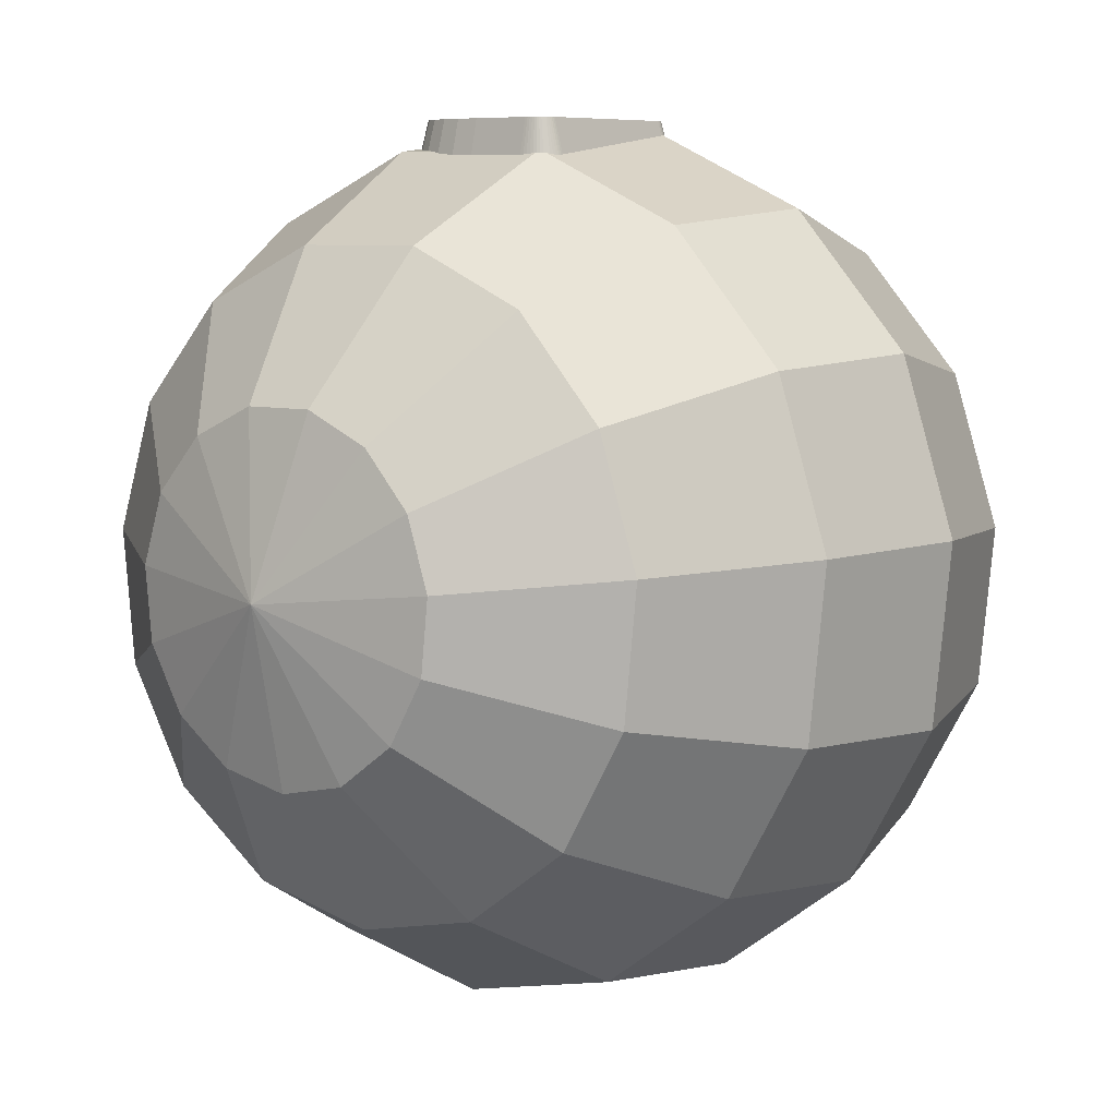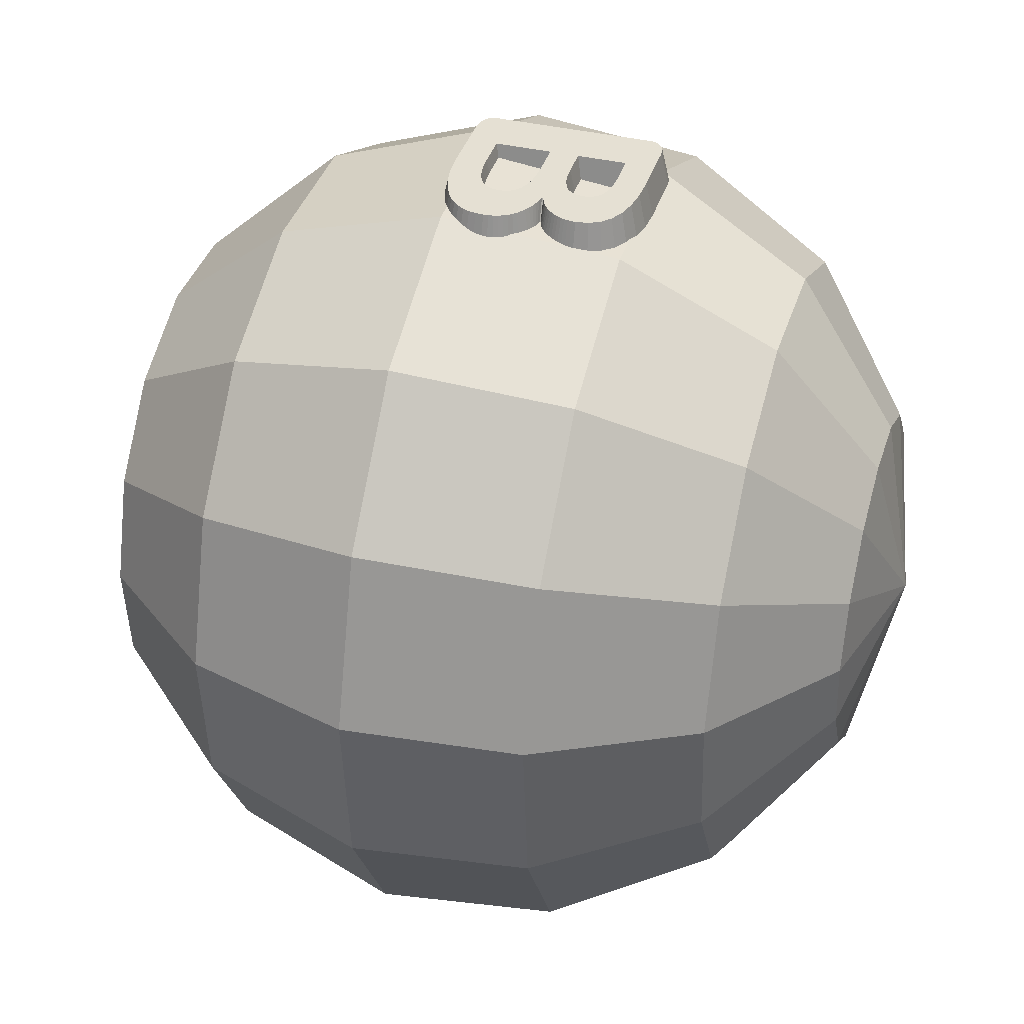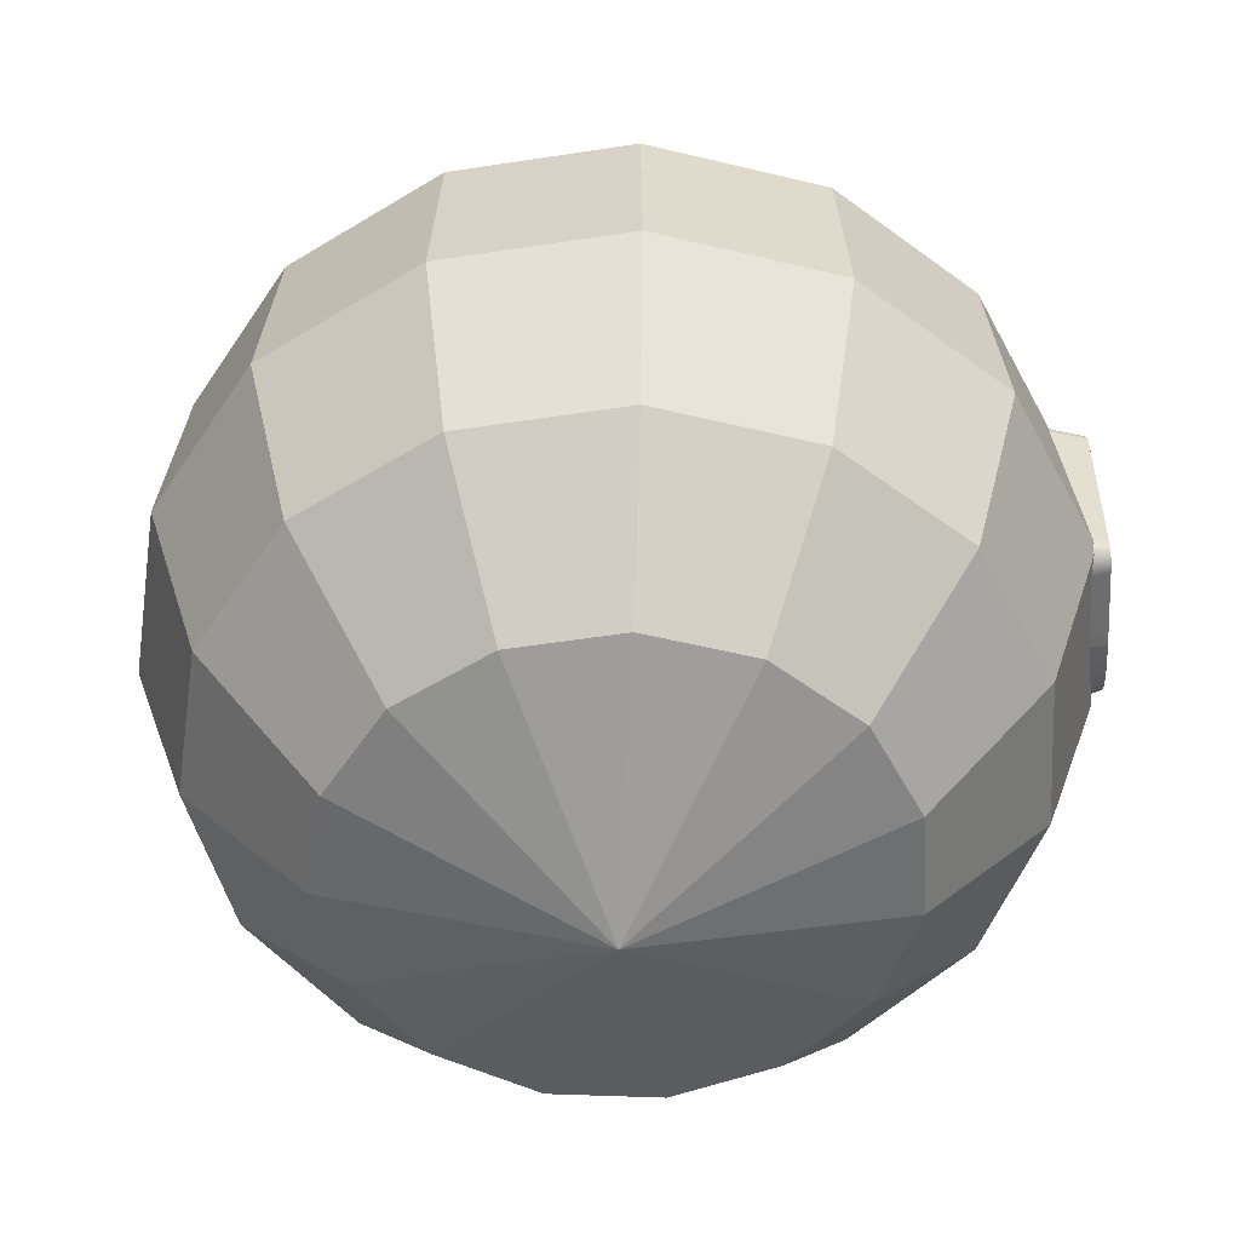
<metadata>
{"format":"obj","ext":"obj","renderer":"f3d","projection":"perspective","resolution":1024,"background":"white","views":[{"elev":6.8,"azim":-141.1,"up":"+Z"},{"elev":37.9,"azim":106.7,"up":"+Z"},{"elev":-52.8,"azim":-86.6,"up":"+Y"}]}
</metadata>
<code>
v  1.636 20.76 30.82
v  1.593 21 31.93
v  0.8355 20.94 31.93
v  0.8561 20.69 30.8
v  2.369 20.87 30.85
v  2.305 21.1 31.93
v  4.691 21.89 31.93
v  5.159 22.19 31.93
v  5.555 22.53 31.93
v  5.879 22.9 31.93
v  6.131 23.31 31.93
v  6.312 23.76 31.93
v  6.42 24.24 31.93
v  6.456 24.76 31.93
v  6.438 25.11 31.93
v  6.387 25.44 31.93
v  6.301 25.75 31.93
v  6.18 26.05 31.93
v  6.025 26.32 31.93
v  5.836 26.57 31.93
v  5.612 26.81 31.93
v  5.359 27.02 31.93
v  5.082 27.21 31.93
v  4.781 27.38 31.93
v  4.457 27.53 31.93
v  4.109 27.66 31.93
v  3.738 27.76 31.93
v  3.343 27.85 31.93
v  3.343 27.95 31.93
v  3.628 28.05 31.93
v  3.897 28.16 31.93
v  4.149 28.29 31.93
v  4.384 28.45 31.93
v  4.602 28.63 31.93
v  4.803 28.82 31.93
v  4.987 29.04 31.93
v  5.15 29.27 31.93
v  5.287 29.5 31.93
v  5.4 29.74 31.93
v  5.488 29.99 31.93
v  5.551 30.24 31.93
v  5.588 30.5 31.93
v  5.601 30.76 31.93
v  5.478 31.62 31.93
v  5.11 32.34 31.93
v  4.497 32.93 31.93
v  3.639 33.39 31.93
v  2.536 33.72 31.93
v  1.187 33.92 31.93
v  -0.4065 33.98 31.93
v  -4.441 33.98 31.93
v  -4.624 33.98 31.93
v  -4.796 33.96 31.93
v  -4.958 33.92 31.93
v  -5.11 33.88 31.93
v  -5.252 33.82 31.93
v  -5.383 33.75 31.93
v  -5.504 33.66 31.93
v  -5.612 33.57 31.93
v  -5.703 33.47 31.93
v  -5.778 33.35 31.93
v  -5.835 33.24 31.93
v  -5.877 33.11 31.93
v  -5.902 32.97 31.93
v  -5.91 32.83 31.93
v  -5.91 22.04 31.93
v  -2.577 28.68 31.93
v  -2.577 31.98 31.93
v  -0.604 31.98 31.93
v  -0.182 31.98 31.93
v  0.2068 31.95 31.93
v  0.5625 31.91 31.93
v  0.8851 31.86 31.93
v  1.175 31.79 31.93
v  1.431 31.71 31.93
v  1.654 31.61 31.93
v  1.846 31.49 31.93
v  2.009 31.35 31.93
v  2.141 31.19 31.93
v  2.245 31.02 31.93
v  2.319 30.83 31.93
v  2.363 30.61 31.93
v  2.378 30.38 31.93
v  -2.577 22.94 31.93
v  -2.577 26.73 31.93
v  -0.6481 28.68 31.93
v  0.1547 28.71 31.93
v  0.8339 28.81 31.93
v  1.39 28.99 31.93
v  1.822 29.23 31.93
v  -0.275 26.73 31.93
v  2.131 29.55 31.93
v  0.6557 26.69 31.93
v  1.443 26.58 31.93
v  2.316 29.93 31.93
v  2.087 26.4 31.93
v  2.589 26.14 31.93
v  2.947 25.8 31.93
v  3.161 25.4 31.93
v  3.233 24.92 31.93
v  -0.275 22.94 31.93
v  0.6557 22.98 31.93
v  -5.902 21.9 31.93
v  -5.878 21.77 31.93
v  -5.837 21.65 31.93
v  -5.781 21.53 31.93
v  1.443 23.1 31.93
v  -5.709 21.42 31.93
v  -5.62 21.32 31.93
v  -5.515 21.23 31.93
v  -5.398 21.15 31.93
v  -5.27 21.08 31.93
v  -5.133 21.02 31.93
v  -4.985 20.98 31.93
v  -4.828 20.95 31.93
v  -4.661 20.93 31.93
v  -4.485 20.92 31.93
v  0.03168 20.92 31.93
v  2.971 21.24 31.93
v  3.59 21.42 31.93
v  2.087 23.3 31.93
v  2.589 23.58 31.93
v  2.947 23.95 31.93
v  3.161 24.39 31.93
v  4.163 21.64 31.93
v  0.03664 20.67 30.79
v  3.056 21.02 30.9
v  4.819 21.75 31.13
v  4.282 21.47 31.04
v  4.893 21.8 31.15
v  5.312 22.06 31.12
v  5.738 22.41 31.09
v  6.092 22.8 31.05
v  6.249 23.04 31.02
v  6.387 23.23 30.94
v  6.621 23.7 30.78
v  6.77 24.21 30.66
v  6.833 24.76 30.57
v  6.825 25.14 30.53
v  6.774 25.5 30.51
v  6.678 25.83 30.52
v  6.539 26.15 30.54
v  6.355 26.45 30.59
v  6.17 26.68 30.65
v  6.132 26.73 30.64
v  5.891 26.99 30.61
v  5.617 27.23 30.59
v  5.317 27.44 30.57
v  4.991 27.63 30.55
v  4.789 27.73 30.54
v  4.573 27.81 30.53
v  4.343 27.88 30.52
v  4.099 27.93 30.52
v  4.102 27.99 30.51
v  4.283 28.05 30.51
v  4.452 28.12 30.5
v  4.611 28.21 30.49
v  4.758 28.3 30.48
v  4.904 28.41 30.47
v  5.133 28.63 30.45
v  5.342 28.87 30.42
v  5.528 29.12 30.4
v  5.686 29.37 30.37
v  5.818 29.64 30.34
v  5.922 29.91 30.31
v  6 30.19 30.29
v  6.049 30.47 30.26
v  6.073 30.77 30.23
v  5.965 31.71 30.13
v  5.565 32.55 30.04
v  4.867 33.25 29.97
v  3.898 33.78 29.92
v  3.48 33.91 29.9
v  2.699 34.18 29.75
v  1.263 34.42 29.62
v  -0.3894 34.5 29.57
v  -4.456 34.5 29.57
v  -4.685 34.49 29.58
v  -4.922 34.46 29.6
v  -5.151 34.4 29.62
v  -5.368 34.33 29.67
v  -5.524 34.25 29.71
v  -5.572 34.24 29.7
v  -5.769 34.13 29.67
v  -5.946 34.01 29.67
v  -6.057 33.91 29.68
v  -6.104 33.87 29.67
v  -6.25 33.73 29.62
v  -6.369 33.56 29.58
v  -6.459 33.39 29.56
v  -6.52 33.21 29.56
v  -6.553 33.02 29.56
v  -6.559 32.84 29.58
v  -6.176 22.04 30.97
v  -2.157 29.01 30.41
v  -2.083 31.6 30.14
v  -0.6097 31.6 30.14
v  -0.2065 31.59 30.14
v  0.1542 31.57 30.14
v  0.4772 31.53 30.15
v  0.7617 31.49 30.15
v  1.007 31.43 30.16
v  1.214 31.36 30.17
v  1.383 31.29 30.17
v  1.519 31.21 30.18
v  1.631 31.11 30.19
v  1.724 31.01 30.2
v  1.8 30.89 30.21
v  1.86 30.74 30.23
v  1.9 30.57 30.25
v  1.916 30.39 30.26
v  1.875 30.01 30.3
v  1.742 29.72 30.33
v  1.517 29.48 30.36
v  1.182 29.29 30.38
v  0.7136 29.14 30.39
v  0.1023 29.04 30.4
v  -0.6597 29.01 30.41
v  -2.323 23.14 31.01
v  -2.229 26.45 30.67
v  -0.2838 26.45 30.67
v  0.6162 26.42 30.67
v  1.353 26.32 30.68
v  1.934 26.16 30.7
v  2.365 25.94 30.72
v  2.665 25.67 30.75
v  2.852 25.34 30.78
v  2.926 24.92 30.83
v  2.876 24.45 30.88
v  2.699 24.06 30.92
v  2.398 23.74 30.95
v  1.96 23.48 30.98
v  1.37 23.29 30.99
v  0.6239 23.18 31.01
v  -0.282 23.14 31.01
v  -6.161 21.88 30.99
v  -6.141 21.8 31.01
v  -6.134 21.73 30.99
v  -6.095 21.58 30.95
v  -6.033 21.44 30.93
v  -5.947 21.31 30.92
v  -5.838 21.19 30.93
v  -5.785 21.14 30.94
v  -5.714 21.07 30.92
v  -5.577 20.97 30.88
v  -5.425 20.88 30.85
v  -5.258 20.8 30.83
v  -5.079 20.74 30.81
v  -4.89 20.7 30.8
v  -4.691 20.68 30.79
v  -4.492 20.67 30.79
v  3.695 21.22 30.96
v  0.2231 54.14 2.671
v  0.2231 51.61 -9.236
v  -4.62 51.61 -8.207
v  -8.625 51.61 -5.296
v  5.066 51.61 -8.207
v  0.2231 44.45 -19.08
v  -8.625 44.45 -17.2
v  -11.1 51.61 -1.009
v  -15.94 44.45 -11.89
v  9.072 51.61 -5.296
v  9.072 44.45 -17.2
v  0.2231 33.91 -25.17
v  -11.1 33.91 -22.76
v  -11.62 51.61 3.915
v  -20.47 44.45 -4.052
v  -20.47 33.91 -15.96
v  11.55 51.61 -1.009
v  16.39 44.45 -11.89
v  11.55 33.91 -22.76
v  0.2231 21.8 -26.44
v  -11.62 21.8 -23.93
v  -10.09 51.61 8.624
v  -21.41 44.45 4.945
v  -26.26 33.91 -5.933
v  -21.41 21.8 -16.81
v  12.06 51.61 3.915
v  20.91 44.45 -4.052
v  20.91 33.91 -15.96
v  12.06 21.8 -23.93
v  0.2231 10.23 -22.68
v  -10.09 10.23 -20.49
v  -6.775 51.61 12.3
v  -18.62 44.45 13.55
v  -27.47 33.91 5.581
v  -27.47 21.8 -6.326
v  -18.62 10.23 -14.29
v  10.53 51.61 8.624
v  21.86 44.45 4.945
v  26.7 33.91 -5.933
v  21.86 21.8 -16.81
v  10.53 10.23 -20.49
v  0.2231 1.18 -14.54
v  -6.775 1.18 -13.05
v  -2.252 51.61 14.32
v  -12.56 44.45 20.27
v  -23.89 33.91 16.59
v  -28.73 21.8 5.714
v  -23.89 10.23 -5.163
v  -12.56 1.18 -8.843
v  7.222 51.61 12.3
v  19.06 44.45 13.55
v  27.91 33.91 5.581
v  27.91 21.8 -6.326
v  19.06 10.23 -14.29
v  7.222 1.18 -13.05
v  0.2231 -4.41 2.671
v  2.699 51.61 14.32
v  -4.3 44.45 23.95
v  -16.14 33.91 25.19
v  -24.99 21.8 17.23
v  -24.99 10.23 5.321
v  -16.14 1.18 -2.646
v  13.01 44.45 20.27
v  24.33 33.91 16.59
v  29.18 21.8 5.714
v  24.33 10.23 -5.163
v  13.01 1.18 -8.843
v  4.746 44.45 23.95
v  -16.89 21.8 26.22
v  -21.73 10.23 15.35
v  -16.89 1.18 4.469
v  16.59 33.91 25.19
v  25.44 21.8 17.23
v  25.44 10.23 5.321
v  16.59 1.18 -2.646
v  6.012 33.91 29.9
v  -14.68 10.23 23.18
v  -14.68 1.18 11.27
v  17.34 21.8 26.22
v  22.18 10.23 15.35
v  17.34 1.18 4.469
v  -5.048 10.23 27.47
v  -9.891 1.18 16.59
v  6.276 21.8 31.15
v  15.12 10.23 23.18
v  15.12 1.18 11.27
v  -3.354 1.18 19.5
v  5.494 10.23 27.47
v  10.34 1.18 16.59
v  3.801 1.18 19.5
g Text002_Text002
f 1 2 3
f 3 4 1
f 5 6 2
f 2 1 5
f 7 8 9
f 9 10 11
f 11 12 13
f 9 11 13
f 13 14 15
f 15 16 17
f 13 15 17
f 17 18 19
f 19 20 21
f 17 19 21
f 13 17 21
f 21 22 23
f 23 24 25
f 21 23 25
f 25 26 27
f 25 27 28
f 21 25 28
f 29 30 31
f 31 32 33
f 29 31 33
f 33 34 35
f 35 36 37
f 33 35 37
f 29 33 37
f 37 38 39
f 39 40 41
f 37 39 41
f 41 42 43
f 43 44 45
f 41 43 45
f 37 41 45
f 29 37 45
f 45 46 47
f 47 48 49
f 45 47 49
f 49 50 51
f 51 52 53
f 49 51 53
f 45 49 53
f 53 54 55
f 55 56 57
f 53 55 57
f 57 58 59
f 59 60 61
f 57 59 61
f 53 57 61
f 45 53 61
f 61 62 63
f 63 64 65
f 61 63 65
f 65 66 67
f 65 67 68
f 61 65 68
f 61 68 69
f 45 61 69
f 45 69 70
f 45 70 71
f 45 71 72
f 45 72 73
f 45 73 74
f 45 74 75
f 45 75 76
f 45 76 77
f 45 77 78
f 45 78 79
f 45 79 80
f 45 80 81
f 29 45 81
f 29 81 82
f 29 82 83
f 66 84 85
f 67 66 85
f 86 67 85
f 87 86 85
f 88 87 85
f 89 88 85
f 90 89 85
f 90 85 91
f 92 90 91
f 92 91 93
f 92 93 94
f 95 92 94
f 95 94 96
f 83 95 96
f 83 96 97
f 29 83 97
f 28 29 97
f 28 97 98
f 28 98 99
f 28 99 100
f 101 84 66
f 102 101 66
f 66 103 104
f 104 105 106
f 66 104 106
f 102 66 106
f 107 102 106
f 106 108 109
f 109 110 111
f 106 109 111
f 111 112 113
f 113 114 115
f 111 113 115
f 106 111 115
f 115 116 117
f 117 118 3
f 115 117 3
f 3 2 6
f 6 119 120
f 3 6 120
f 115 3 120
f 106 115 120
f 107 106 120
f 121 107 120
f 122 121 120
f 123 122 120
f 124 123 120
f 100 124 120
f 28 100 120
f 21 28 120
f 13 21 120
f 9 13 120
f 7 9 120
f 7 120 125
f 3 118 126
f 126 4 3
f 127 119 6
f 6 5 127
f 128 7 125
f 125 129 128
f 7 128 130
f 7 130 131
f 7 131 8
f 9 8 131
f 131 132 9
f 10 9 132
f 132 133 10
f 10 133 134
f 10 134 135
f 10 135 11
f 12 11 135
f 135 136 12
f 13 12 136
f 136 137 13
f 14 13 137
f 137 138 14
f 15 14 138
f 138 139 15
f 16 15 139
f 139 140 16
f 17 16 140
f 140 141 17
f 142 18 17
f 17 141 142
f 143 19 18
f 18 142 143
f 19 143 144
f 19 144 145
f 19 145 20
f 21 20 145
f 145 146 21
f 22 21 146
f 146 147 22
f 23 22 147
f 147 148 23
f 24 23 148
f 148 149 24
f 150 25 24
f 24 149 150
f 151 26 25
f 25 150 151
f 152 27 26
f 26 151 152
f 153 28 27
f 27 152 153
f 29 28 153
f 153 154 29
f 30 29 154
f 154 155 30
f 31 30 155
f 155 156 31
f 32 31 156
f 156 157 32
f 33 32 157
f 157 158 33
f 34 33 158
f 158 159 34
f 35 34 159
f 159 160 35
f 36 35 160
f 160 161 36
f 37 36 161
f 161 162 37
f 38 37 162
f 162 163 38
f 39 38 163
f 163 164 39
f 40 39 164
f 164 165 40
f 41 40 165
f 165 166 41
f 42 41 166
f 166 167 42
f 43 42 167
f 167 168 43
f 44 43 168
f 168 169 44
f 45 44 169
f 169 170 45
f 46 45 170
f 170 171 46
f 47 46 171
f 171 172 47
f 47 172 173
f 47 173 174
f 47 174 48
f 49 48 174
f 174 175 49
f 50 49 175
f 175 176 50
f 51 50 176
f 176 177 51
f 52 51 177
f 177 178 52
f 179 53 52
f 52 178 179
f 180 54 53
f 53 179 180
f 181 55 54
f 54 180 181
f 55 181 182
f 55 182 183
f 55 183 56
f 57 56 183
f 183 184 57
f 58 57 184
f 184 185 58
f 58 185 186
f 58 186 187
f 58 187 59
f 60 59 187
f 187 188 60
f 61 60 188
f 188 189 61
f 62 61 189
f 189 190 62
f 63 62 190
f 190 191 63
f 64 63 191
f 191 192 64
f 193 65 64
f 64 192 193
f 194 66 65
f 65 193 194
f 68 67 195
f 195 196 68
f 69 68 196
f 196 197 69
f 70 69 197
f 197 198 70
f 71 70 198
f 198 199 71
f 72 71 199
f 199 200 72
f 73 72 200
f 200 201 73
f 74 73 201
f 201 202 74
f 75 74 202
f 202 203 75
f 76 75 203
f 203 204 76
f 77 76 204
f 204 205 77
f 206 78 77
f 77 205 206
f 207 79 78
f 78 206 207
f 208 80 79
f 79 207 208
f 209 81 80
f 80 208 209
f 210 82 81
f 81 209 210
f 211 83 82
f 82 210 211
f 212 95 83
f 83 211 212
f 213 92 95
f 95 212 213
f 214 90 92
f 92 213 214
f 215 89 90
f 90 214 215
f 216 88 89
f 89 215 216
f 87 88 216
f 216 217 87
f 86 87 217
f 217 218 86
f 195 67 86
f 86 218 195
f 85 84 219
f 219 220 85
f 91 85 220
f 220 221 91
f 222 93 91
f 91 221 222
f 223 94 93
f 93 222 223
f 224 96 94
f 94 223 224
f 225 97 96
f 96 224 225
f 226 98 97
f 97 225 226
f 227 99 98
f 98 226 227
f 228 100 99
f 99 227 228
f 229 124 100
f 100 228 229
f 230 123 124
f 124 229 230
f 231 122 123
f 123 230 231
f 232 121 122
f 122 231 232
f 233 107 121
f 121 232 233
f 102 107 233
f 233 234 102
f 101 102 234
f 234 235 101
f 219 84 101
f 101 235 219
f 236 103 66
f 66 194 236
f 103 236 237
f 103 237 238
f 103 238 104
f 105 104 238
f 238 239 105
f 106 105 239
f 239 240 106
f 108 106 240
f 240 241 108
f 242 109 108
f 108 241 242
f 109 242 243
f 109 243 244
f 109 244 110
f 111 110 244
f 244 245 111
f 112 111 245
f 245 246 112
f 113 112 246
f 246 247 113
f 114 113 247
f 247 248 114
f 115 114 248
f 248 249 115
f 116 115 249
f 249 250 116
f 117 116 250
f 250 251 117
f 118 117 251
f 251 126 118
f 252 120 119
f 119 127 252
f 129 125 120
f 120 252 129
f 253 254 255
f 253 255 256
f 253 257 254
f 258 259 255
f 255 254 258
f 253 256 260
f 259 261 256
f 256 255 259
f 253 262 257
f 263 258 254
f 254 257 263
f 264 265 259
f 259 258 264
f 253 260 266
f 261 267 260
f 260 256 261
f 265 268 261
f 261 259 265
f 253 269 262
f 270 263 257
f 257 262 270
f 271 264 258
f 258 263 271
f 272 273 265
f 265 264 272
f 253 266 274
f 267 275 266
f 266 260 267
f 268 276 267
f 267 261 268
f 273 277 268
f 268 265 273
f 253 278 269
f 279 270 262
f 262 269 279
f 280 271 263
f 263 270 280
f 281 272 264
f 264 271 281
f 282 283 273
f 273 272 282
f 253 274 284
f 275 285 274
f 274 266 275
f 276 286 275
f 275 267 276
f 277 287 276
f 276 268 277
f 283 288 277
f 277 273 283
f 253 289 278
f 290 279 269
f 269 278 290
f 291 280 270
f 270 279 291
f 292 281 271
f 271 280 292
f 293 282 272
f 272 281 293
f 294 295 283
f 283 282 294
f 253 284 296
f 285 297 284
f 284 274 285
f 286 298 285
f 285 275 286
f 287 299 286
f 286 276 287
f 288 300 287
f 287 277 288
f 295 301 288
f 288 283 295
f 253 302 289
f 303 290 278
f 278 289 303
f 304 291 279
f 279 290 304
f 305 292 280
f 280 291 305
f 306 293 281
f 281 292 306
f 307 294 282
f 282 293 307
f 308 295 294
f 253 296 309
f 297 310 296
f 296 284 297
f 298 311 297
f 297 285 298
f 299 312 298
f 298 286 299
f 300 313 299
f 299 287 300
f 301 314 300
f 300 288 301
f 308 301 295
f 253 309 302
f 315 303 289
f 289 302 315
f 316 304 290
f 290 303 316
f 317 305 291
f 291 304 317
f 318 306 292
f 292 305 318
f 319 307 293
f 293 306 319
f 308 294 307
f 310 320 309
f 309 296 310
f 297 311 186
f 297 186 185
f 297 185 184
f 297 184 183
f 297 183 182
f 297 182 310
f 312 321 311
f 311 298 312
f 313 322 312
f 312 299 313
f 314 323 313
f 313 300 314
f 308 314 301
f 320 315 302
f 302 309 320
f 324 316 303
f 303 315 324
f 325 317 304
f 304 316 325
f 326 318 305
f 305 317 326
f 327 319 306
f 306 318 327
f 308 307 319
f 310 182 181
f 310 181 180
f 310 180 179
f 310 179 178
f 310 178 177
f 310 177 176
f 310 176 175
f 174 173 328
f 175 174 328
f 310 175 328
f 310 328 320
f 311 321 237
f 311 237 236
f 311 236 194
f 311 194 193
f 311 193 192
f 311 192 191
f 311 191 190
f 311 190 189
f 311 189 188
f 311 188 187
f 311 187 186
f 322 329 321
f 321 312 322
f 323 330 322
f 322 313 323
f 308 323 314
f 328 324 315
f 315 320 328
f 331 325 316
f 316 324 331
f 332 326 317
f 317 325 332
f 333 327 318
f 318 326 333
f 308 319 327
f 328 173 172
f 328 172 171
f 328 171 170
f 328 170 169
f 328 169 168
f 144 328 168
f 155 154 153
f 156 155 153
f 157 156 153
f 157 153 152
f 158 157 152
f 159 158 152
f 160 159 152
f 160 152 151
f 161 160 151
f 162 161 151
f 162 151 150
f 163 162 150
f 163 150 149
f 164 163 149
f 164 149 148
f 165 164 148
f 166 165 148
f 166 148 147
f 167 166 147
f 167 147 146
f 168 167 146
f 168 146 145
f 144 168 145
f 321 329 334
f 334 243 242
f 321 334 242
f 321 242 241
f 321 241 240
f 321 240 239
f 321 239 238
f 321 238 237
f 330 335 329
f 329 322 330
f 308 330 323
f 328 144 143
f 135 134 336
f 136 135 336
f 137 136 336
f 137 336 331
f 138 137 331
f 139 138 331
f 140 139 331
f 141 140 331
f 142 141 331
f 143 142 331
f 328 143 331
f 328 331 324
f 337 332 325
f 325 331 337
f 338 333 326
f 326 332 338
f 308 327 333
f 335 339 334
f 334 329 335
f 334 340 336
f 336 130 128
f 334 336 128
f 334 128 129
f 334 129 252
f 334 252 127
f 334 127 5
f 334 5 1
f 334 1 4
f 334 4 126
f 334 126 251
f 334 251 250
f 334 250 249
f 334 249 248
f 334 248 247
f 334 247 246
f 334 246 245
f 334 245 244
f 243 334 244
f 308 335 330
f 336 134 133
f 336 133 132
f 336 132 131
f 130 336 131
f 340 337 331
f 331 336 340
f 341 338 332
f 332 337 341
f 308 333 338
f 308 339 335
f 339 342 340
f 340 334 339
f 342 341 337
f 337 340 342
f 308 338 341
f 308 342 339
f 308 341 342
f 234 233 232
f 232 231 230
f 234 232 230
f 230 229 228
f 228 227 226
f 230 228 226
f 226 225 224
f 224 223 222
f 226 224 222
f 230 226 222
f 234 230 222
f 222 221 220
f 234 222 220
f 234 220 219
f 235 234 219
f 211 210 209
f 209 208 207
f 207 206 205
f 209 207 205
f 205 204 203
f 203 202 201
f 205 203 201
f 201 200 199
f 199 198 197
f 201 199 197
f 205 201 197
f 197 196 195
f 195 218 217
f 197 195 217
f 205 197 217
f 217 216 215
f 215 214 213
f 217 215 213
f 205 217 213
f 209 205 213
f 211 209 213
f 212 211 213

</code>
